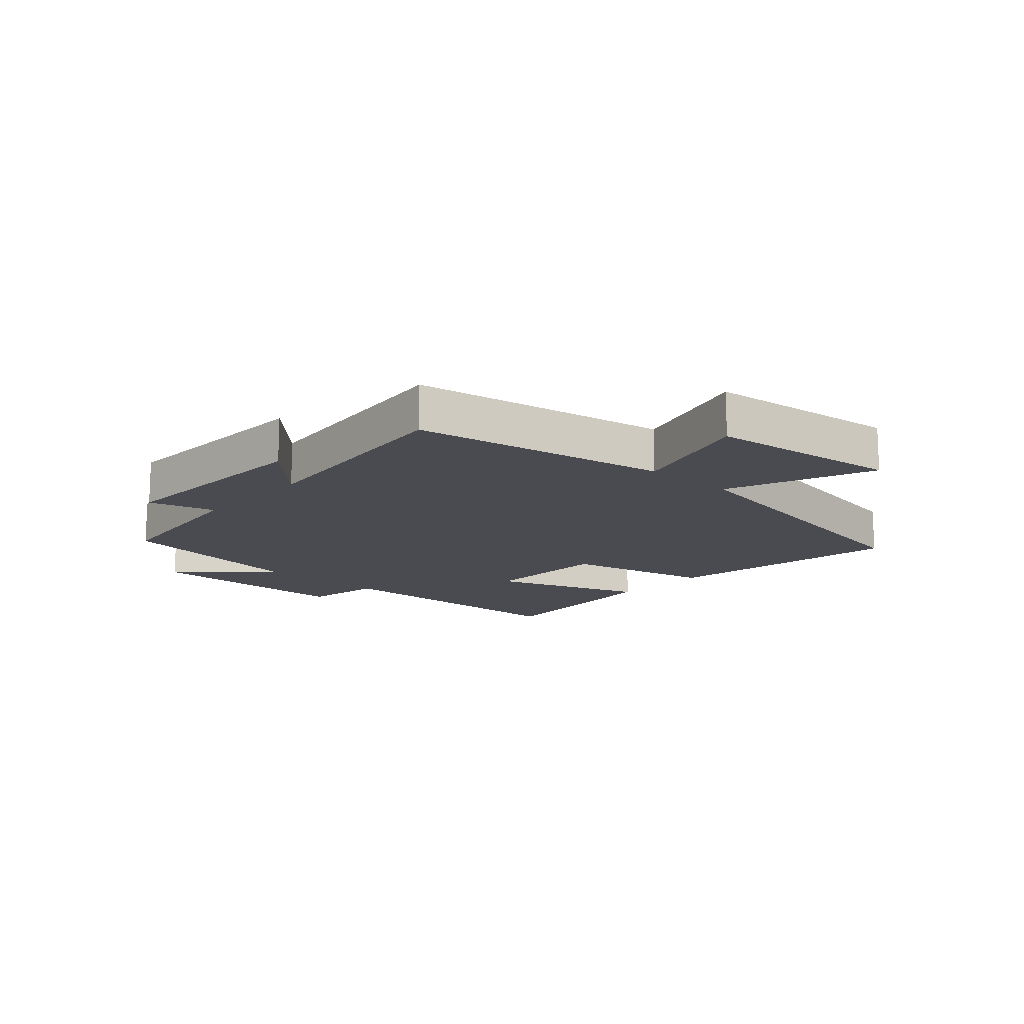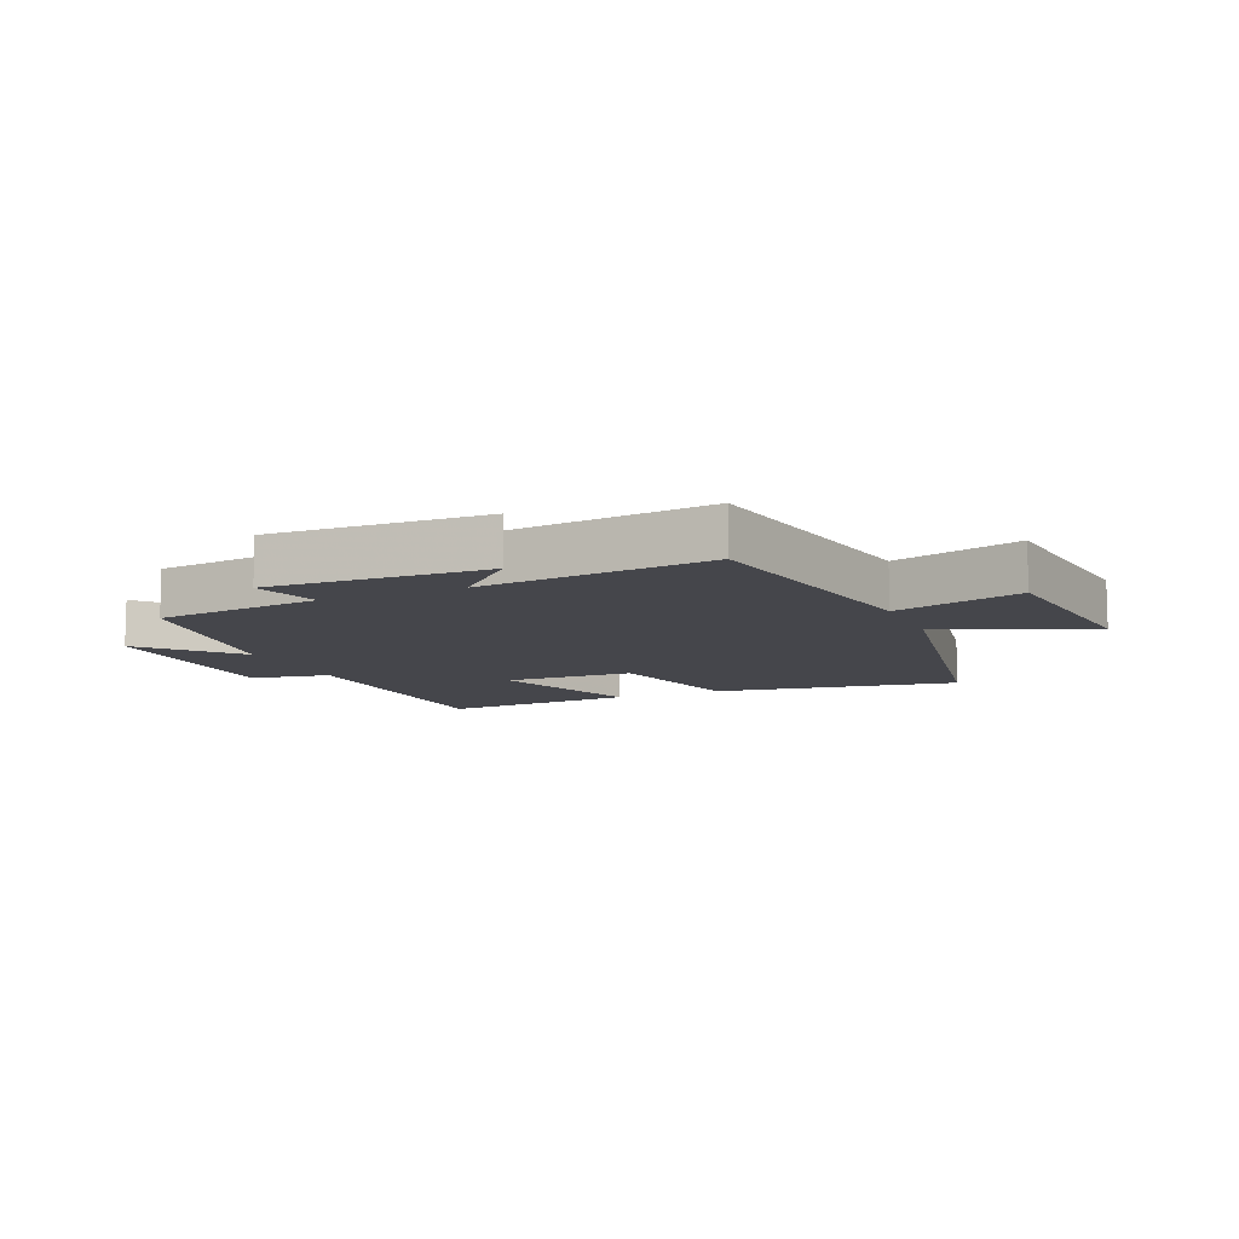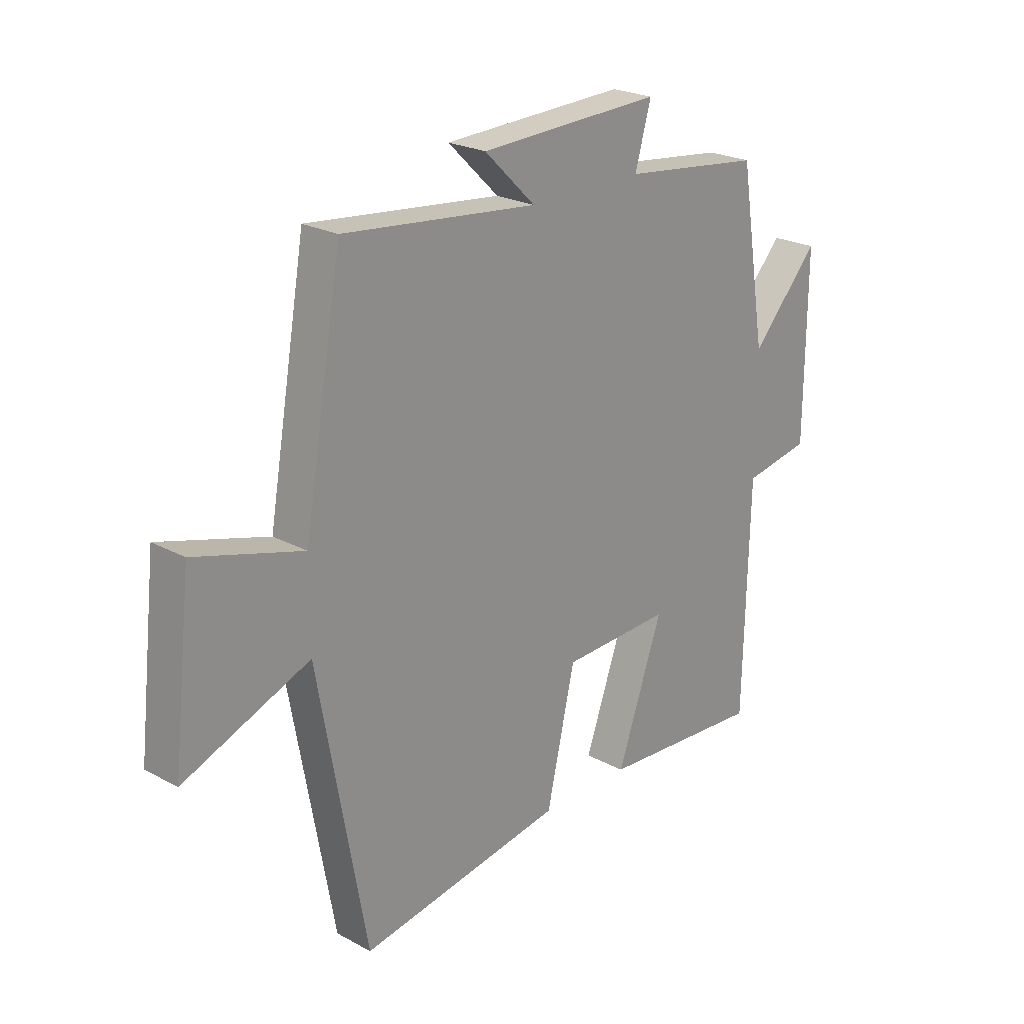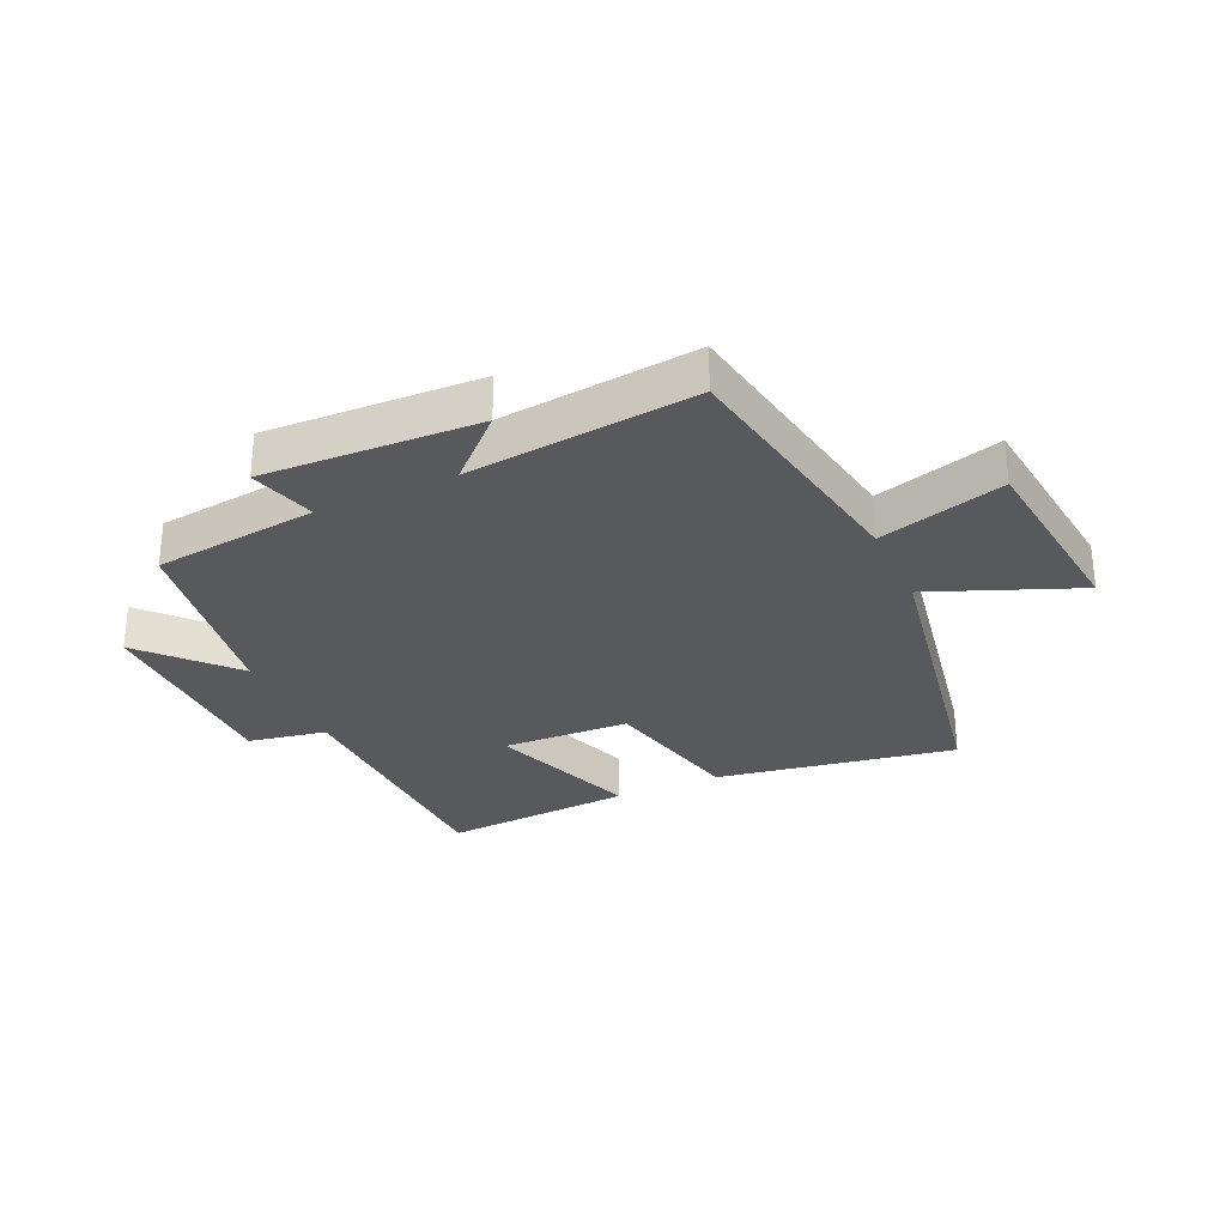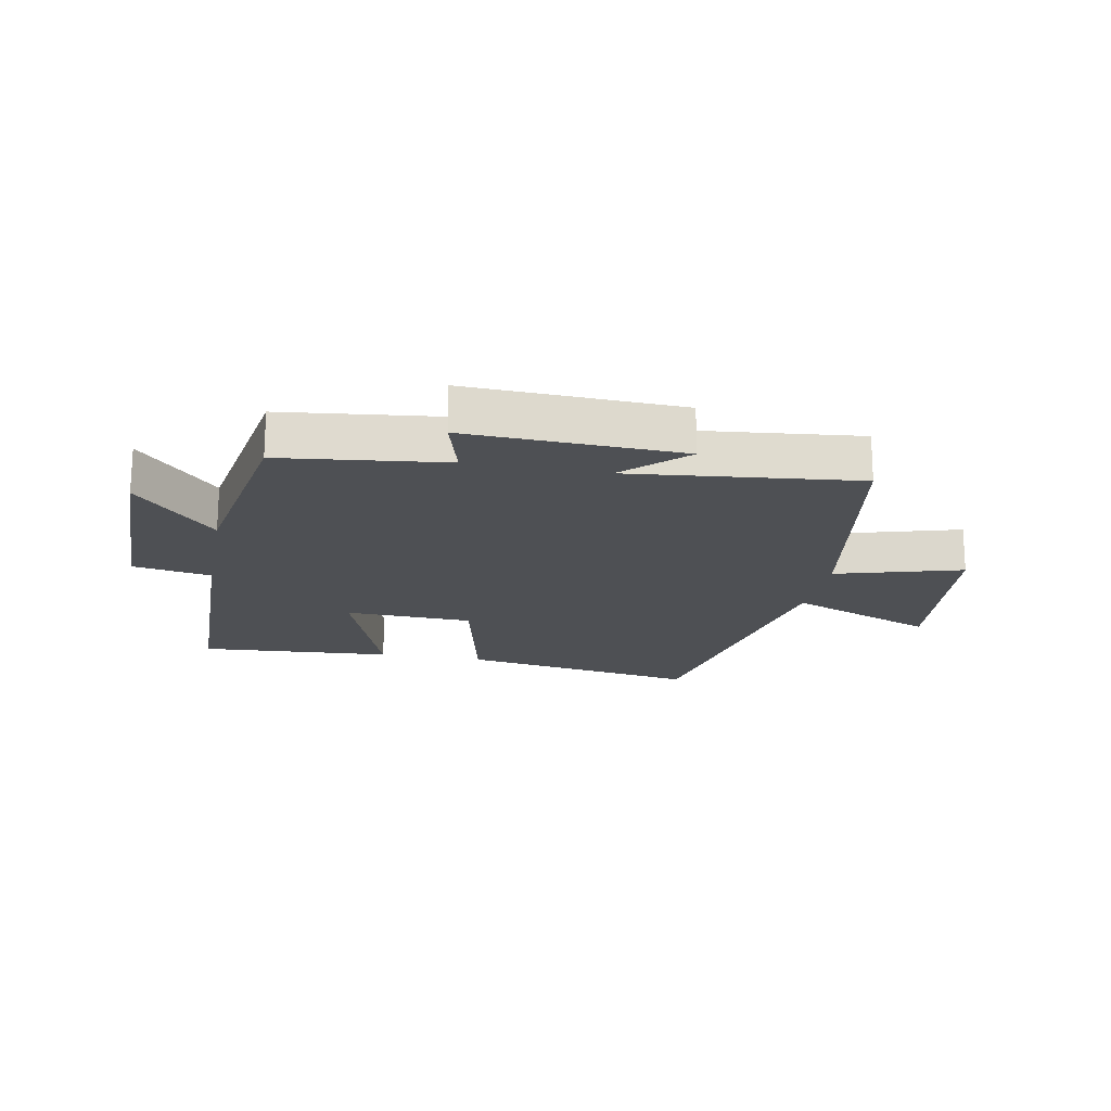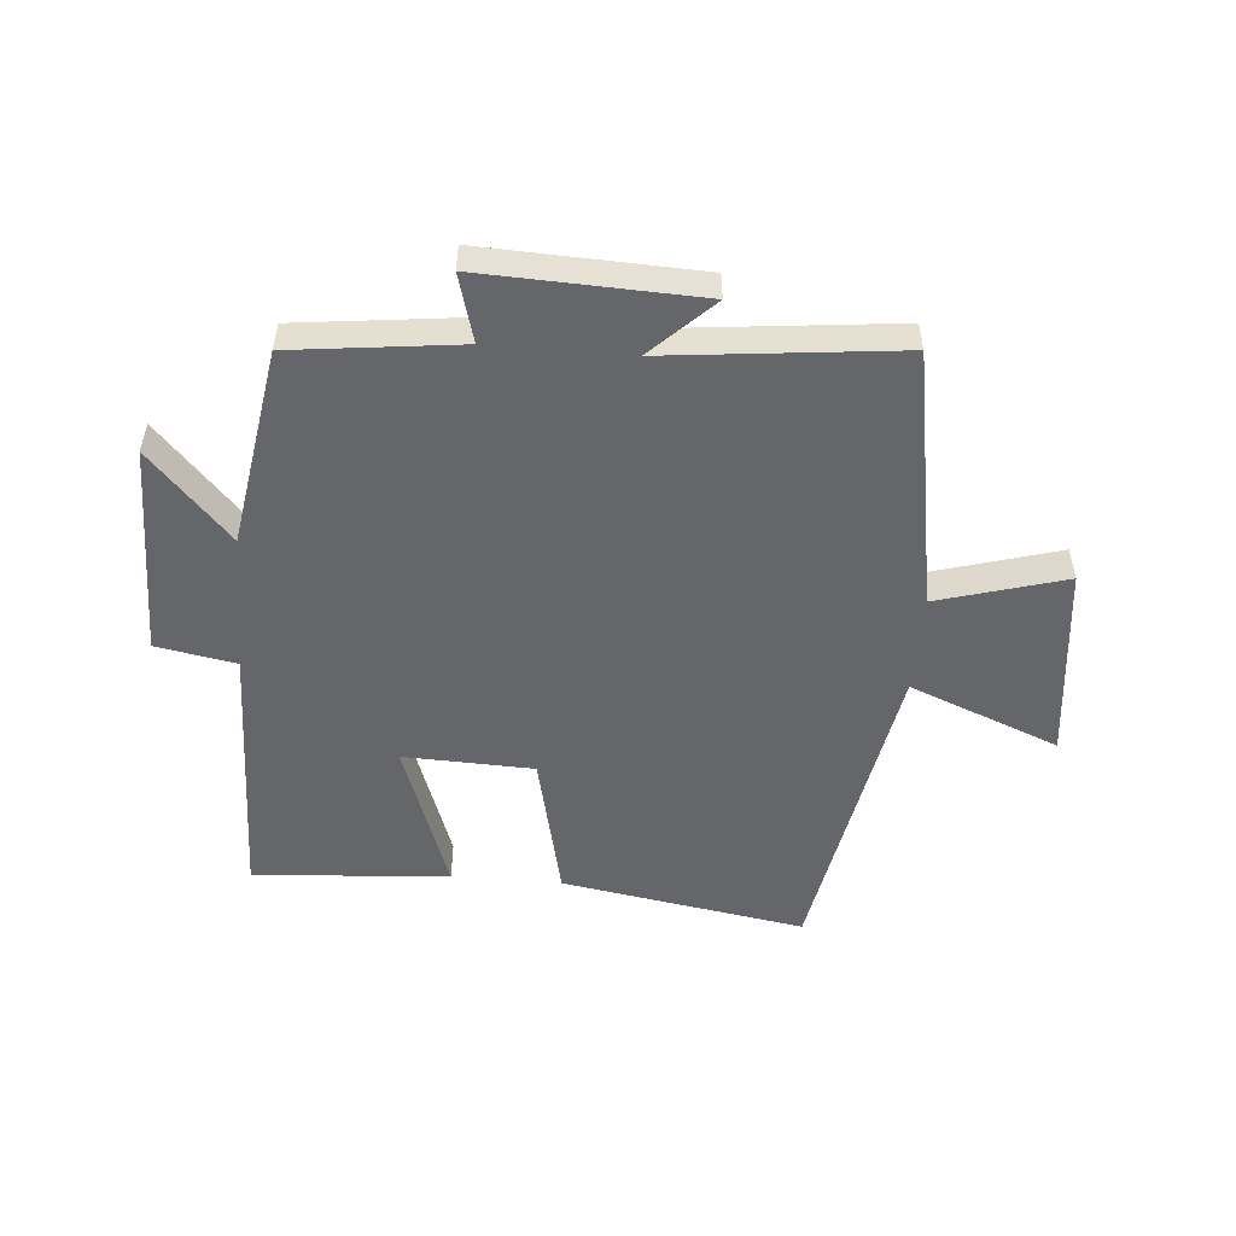
<metadata>
{"format":"obj","ext":"obj","renderer":"f3d","projection":"perspective","resolution":1024,"background":"white","views":[{"elev":-14.5,"azim":48.0,"up":"+Y"},{"elev":-10.0,"azim":23.5,"up":"+Y"},{"elev":23.3,"azim":132.5,"up":"+Z"},{"elev":-29.6,"azim":24.5,"up":"+Y"},{"elev":-18.7,"azim":-10.8,"up":"+Y"},{"elev":-51.7,"azim":-4.7,"up":"+Y"}]}
</metadata>
<code>
v 0.406 0.07 -0.567
v 0.008 0.07 -0.5
v -0.047 0.07 -0.257
v -0.259 0.07 -0.249
v -0.17 0.07 -0.5
v -0.49 0.07 -0.522
v -0.5 0.07 -0.084
v -0.63 0.07 -0.06
v -0.632 0.07 0.288
v -0.5 0.07 0.144
v -0.447 0.07 0.468
v -0.175 0.07 0.5
v -0.206 0.07 0.61
v 0.148 0.07 0.596
v 0.049 0.07 0.5
v 0.426 0.07 0.54
v 0.5 0.07 0.116
v 0.708 0.07 0.176
v 0.744 0.07 -0.144
v 0.5 0.07 -0.046
v 0.406 0 -0.567
v 0.008 0 -0.5
v -0.047 0 -0.257
v -0.259 0 -0.249
v -0.17 0 -0.5
v -0.49 0 -0.522
v -0.5 0 -0.084
v -0.63 0 -0.06
v -0.632 0 0.288
v -0.5 0 0.144
v -0.447 0 0.468
v -0.175 0 0.5
v -0.206 0 0.61
v 0.148 0 0.596
v 0.049 0 0.5
v 0.426 0 0.54
v 0.5 0 0.116
v 0.708 0 0.176
v 0.744 0 -0.144
v 0.5 0 -0.046
f 17 18 19 20
f 1 2 3
f 20 1 3
f 17 20 3
f 16 17 3
f 15 16 3
f 12 13 14 15
f 15 3 4
f 12 15 4
f 11 12 4
f 10 11 4
f 7 8 9 10
f 6 7 10
f 5 6 10
f 4 5 10
f 40 39 38 37
f 23 22 21
f 23 21 40
f 23 40 37
f 23 37 36
f 23 36 35
f 35 34 33 32
f 24 23 35
f 24 35 32
f 24 32 31
f 24 31 30
f 30 29 28 27
f 30 27 26
f 30 26 25
f 30 25 24
f 1 21 22 2
f 2 22 23 3
f 3 23 24 4
f 4 24 25 5
f 5 25 26 6
f 6 26 27 7
f 7 27 28 8
f 8 28 29 9
f 9 29 30 10
f 10 30 31 11
f 11 31 32 12
f 12 32 33 13
f 13 33 34 14
f 14 34 35 15
f 15 35 36 16
f 16 36 37 17
f 17 37 38 18
f 18 38 39 19
f 19 39 40 20
f 20 40 21 1

</code>
